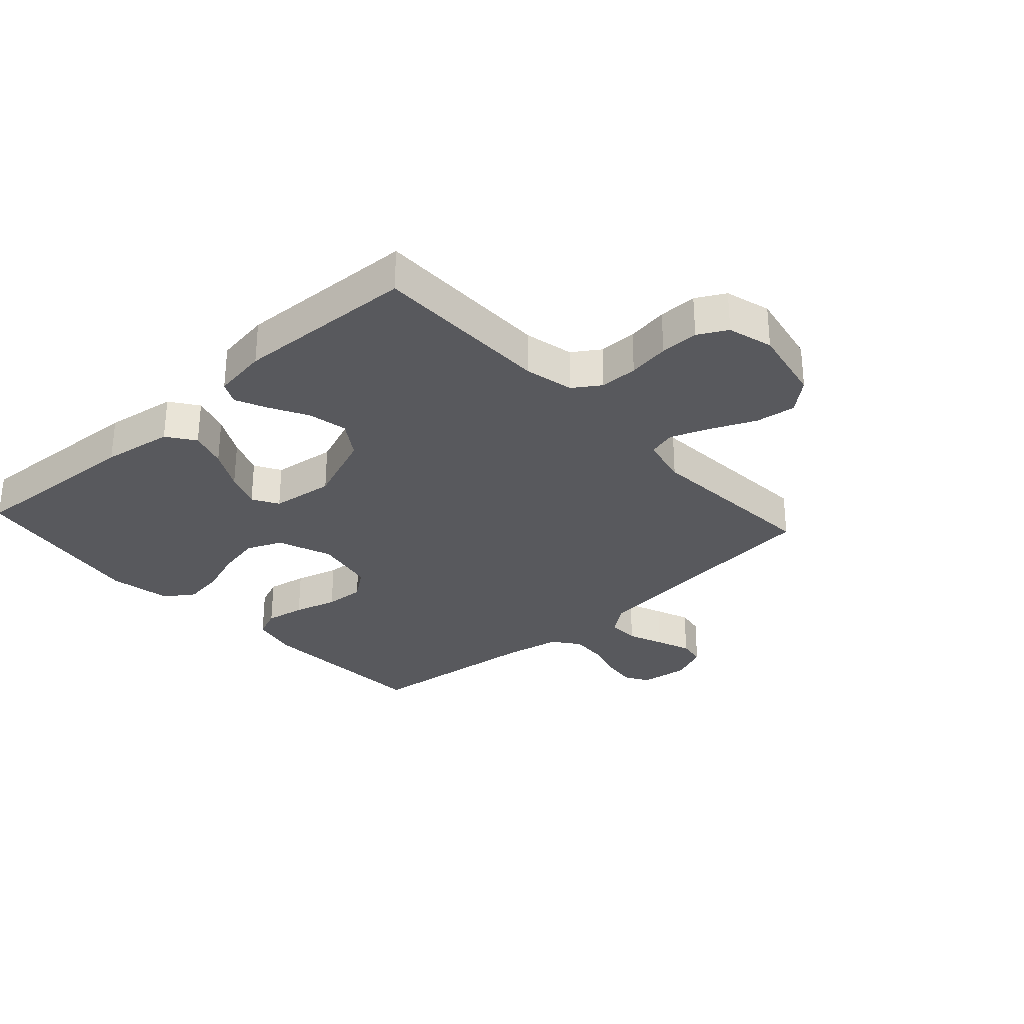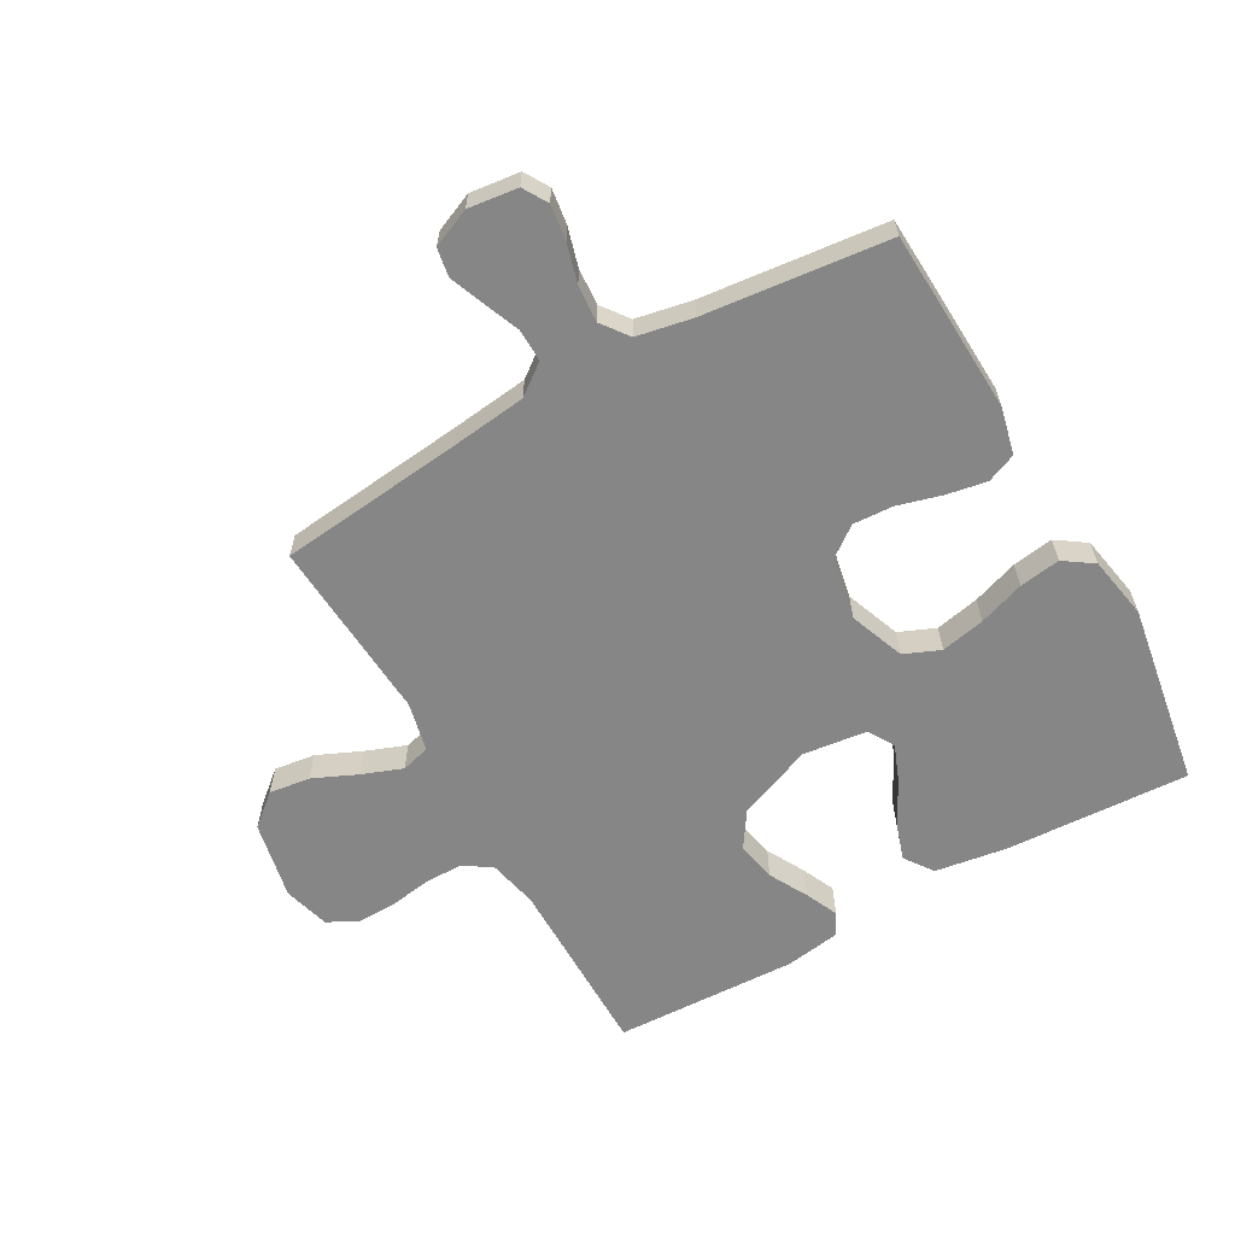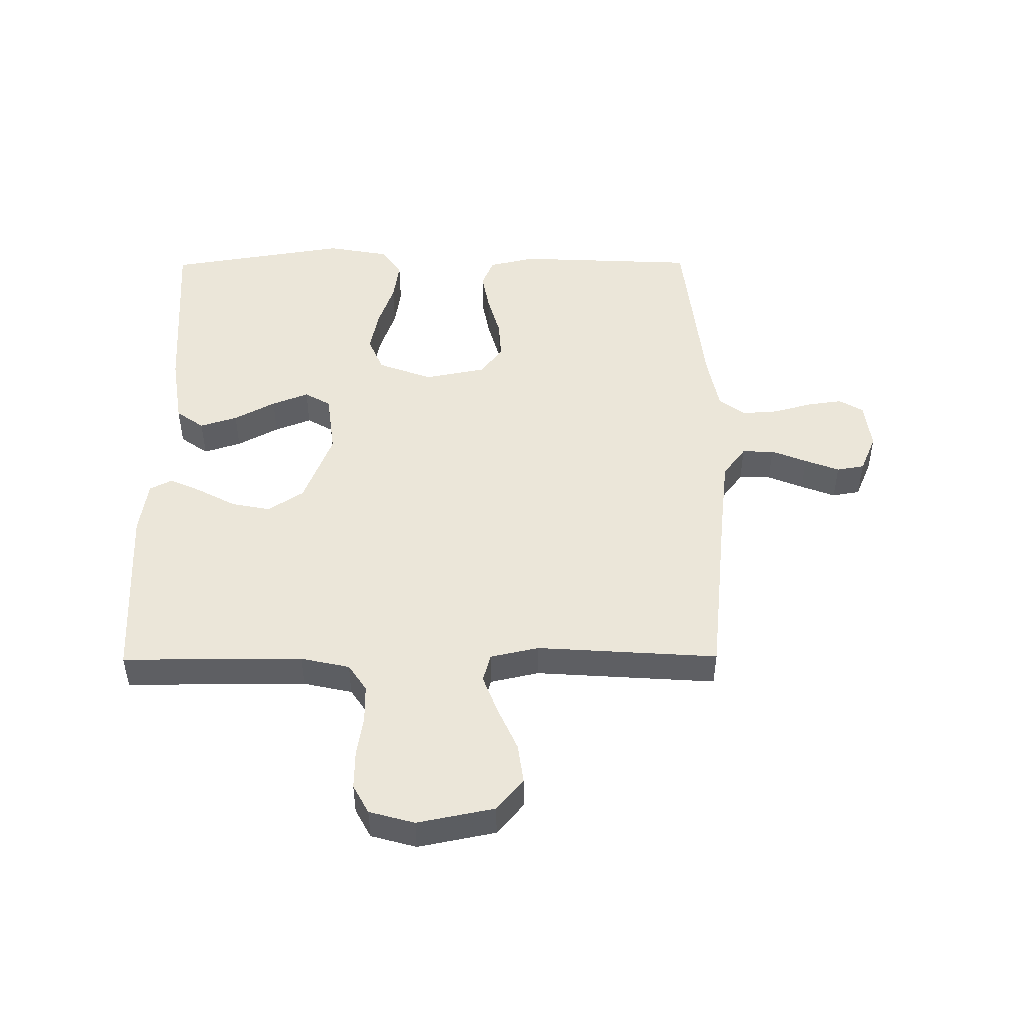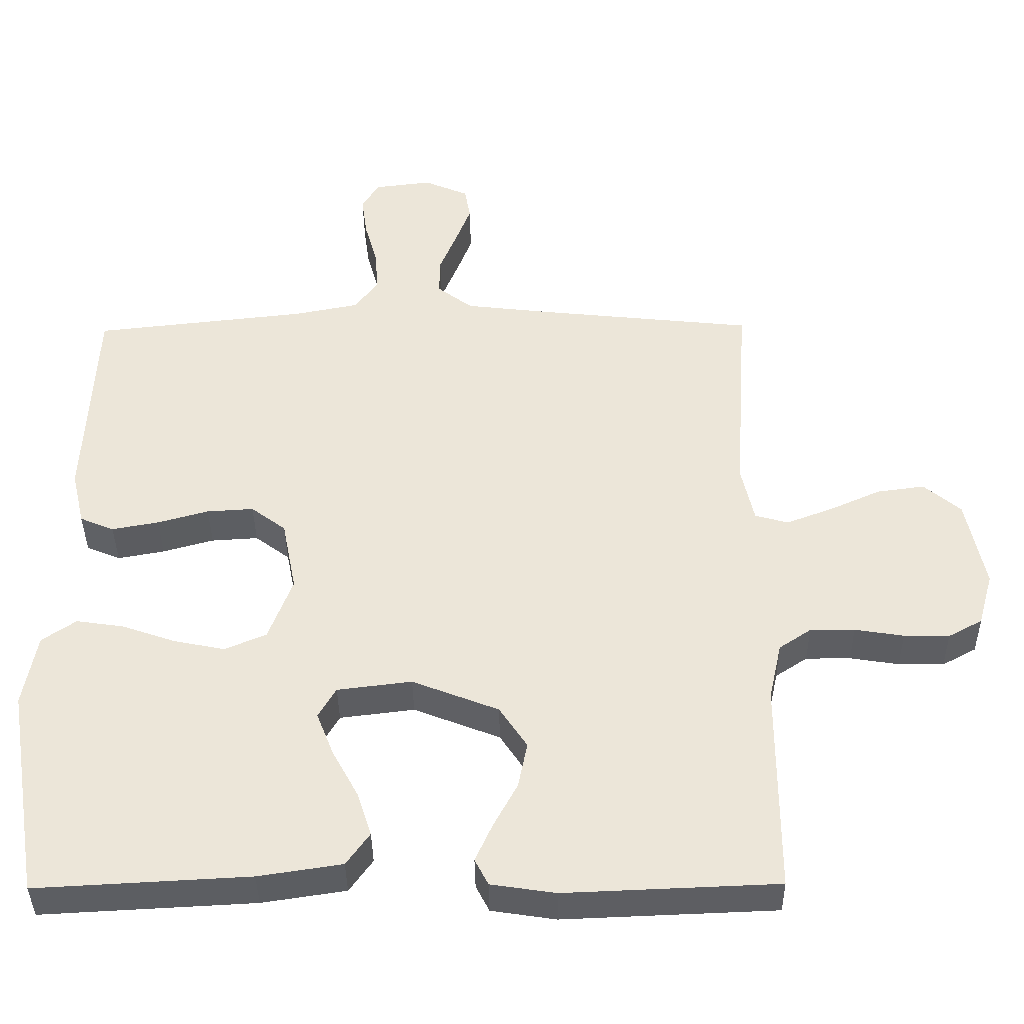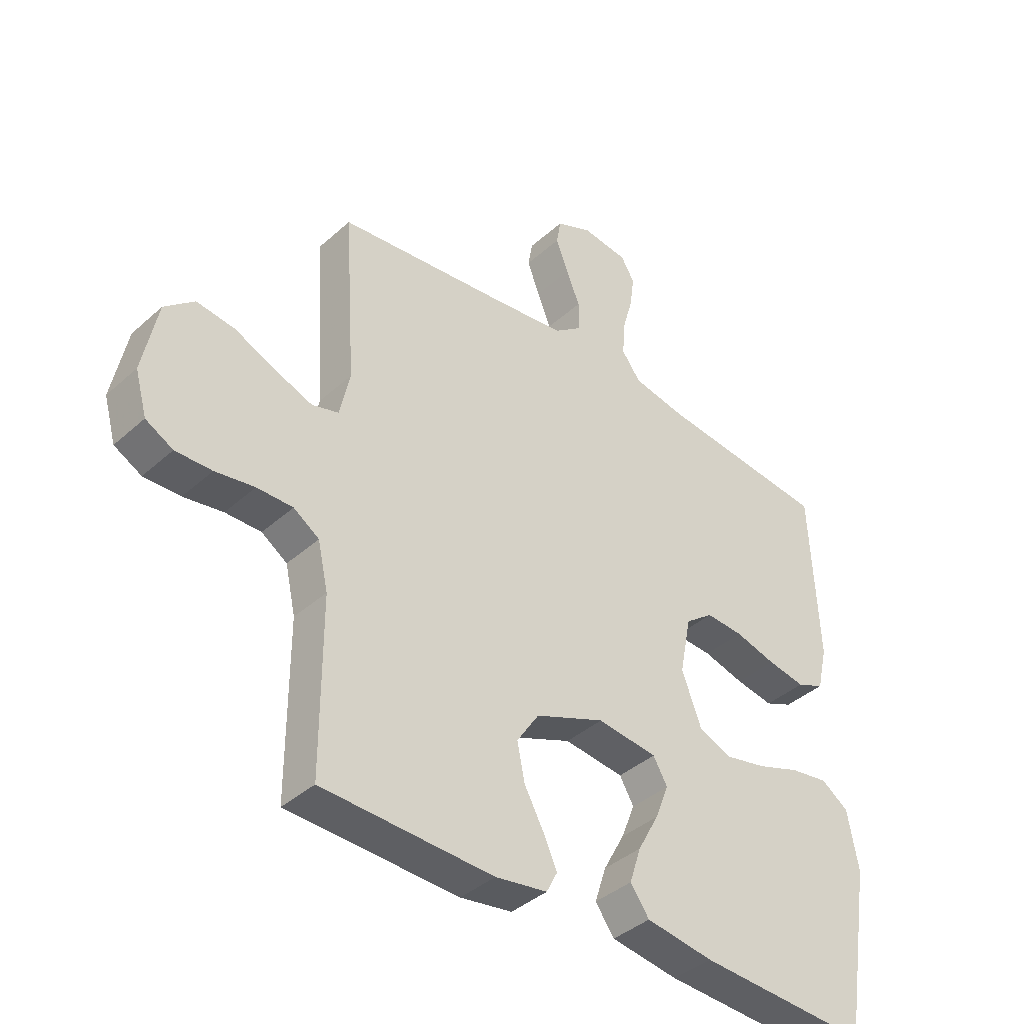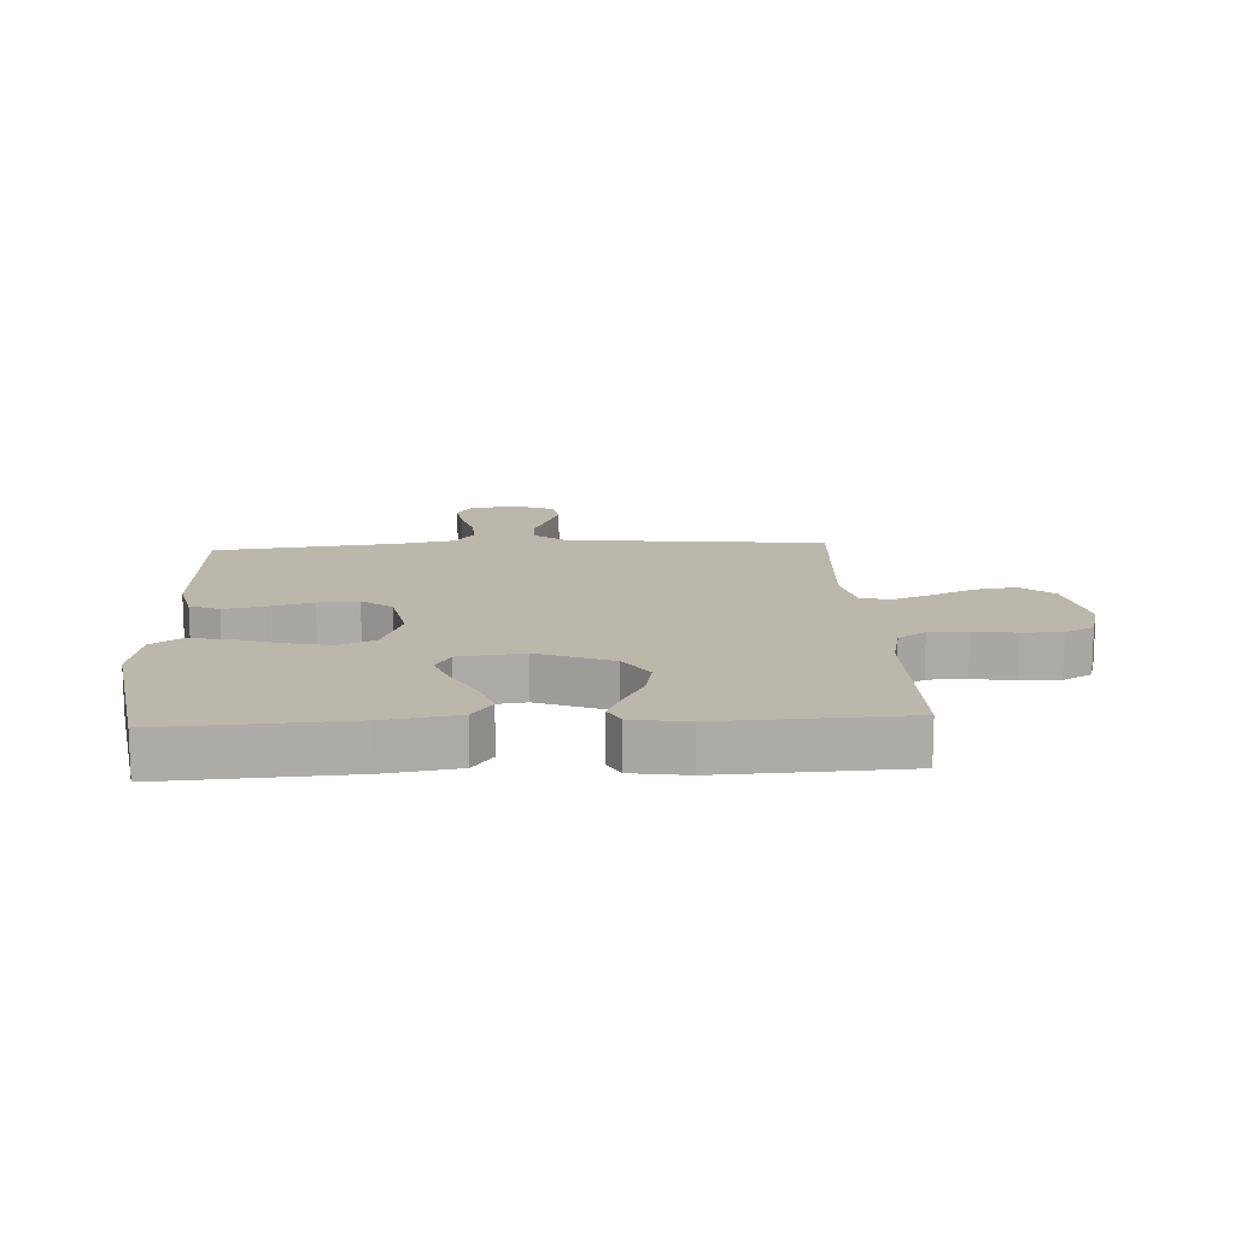
<metadata>
{"format":"obj","ext":"obj","renderer":"f3d","projection":"perspective","resolution":1024,"background":"white","views":[{"elev":-30.1,"azim":-137.7,"up":"+Y"},{"elev":-62.1,"azim":29.5,"up":"+Y"},{"elev":48.2,"azim":-90.4,"up":"+Y"},{"elev":-38.6,"azim":-179.3,"up":"+Z"},{"elev":-39.4,"azim":-42.0,"up":"+Z"},{"elev":14.2,"azim":176.8,"up":"+Y"}]}
</metadata>
<code>
v -0.5 0.07 -0.5
v -0.5 0.07 -0.2
v -0.518 0.07 -0.119
v -0.563 0.07 -0.089
v -0.626 0.07 -0.089
v -0.695 0.07 -0.1
v -0.759 0.07 -0.101
v -0.807 0.07 -0.075
v -0.828 0.07 0
v -0.802 0.07 0.128
v -0.75 0.07 0.172
v -0.683 0.07 0.163
v -0.611 0.07 0.131
v -0.545 0.07 0.106
v -0.498 0.07 0.119
v -0.48 0.07 0.2
v -0.5 0.07 0.5
v -0.2 0.07 0.532
v -0.074 0.07 0.547
v -0.024 0.07 0.585
v -0.025 0.07 0.638
v -0.049 0.07 0.697
v -0.071 0.07 0.754
v -0.063 0.07 0.8
v 0 0.07 0.827
v 0.081 0.07 0.817
v 0.105 0.07 0.777
v 0.097 0.07 0.719
v 0.079 0.07 0.655
v 0.075 0.07 0.595
v 0.108 0.07 0.551
v 0.2 0.07 0.533
v 0.5 0.07 0.5
v 0.514 0.07 0.2
v 0.496 0.07 0.123
v 0.448 0.07 0.103
v 0.382 0.07 0.115
v 0.31 0.07 0.135
v 0.244 0.07 0.139
v 0.195 0.07 0.102
v 0.175 0.07 0
v 0.209 0.07 -0.09
v 0.268 0.07 -0.115
v 0.34 0.07 -0.1
v 0.415 0.07 -0.074
v 0.482 0.07 -0.064
v 0.53 0.07 -0.097
v 0.549 0.07 -0.2
v 0.5 0.07 -0.5
v 0.2 0.07 -0.484
v 0.082 0.07 -0.466
v 0.049 0.07 -0.42
v 0.069 0.07 -0.358
v 0.106 0.07 -0.29
v 0.13 0.07 -0.229
v 0.105 0.07 -0.186
v 0 0.07 -0.173
v -0.122 0.07 -0.221
v -0.161 0.07 -0.28
v -0.148 0.07 -0.345
v -0.114 0.07 -0.408
v -0.09 0.07 -0.461
v -0.109 0.07 -0.498
v -0.2 0.07 -0.512
v -0.5 0 -0.5
v -0.5 0 -0.2
v -0.518 0 -0.119
v -0.563 0 -0.089
v -0.626 0 -0.089
v -0.695 0 -0.1
v -0.759 0 -0.101
v -0.807 0 -0.075
v -0.828 0 0
v -0.802 0 0.128
v -0.75 0 0.172
v -0.683 0 0.163
v -0.611 0 0.131
v -0.545 0 0.106
v -0.498 0 0.119
v -0.48 0 0.2
v -0.5 0 0.5
v -0.2 0 0.532
v -0.074 0 0.547
v -0.024 0 0.585
v -0.025 0 0.638
v -0.049 0 0.697
v -0.071 0 0.754
v -0.063 0 0.8
v 0 0 0.827
v 0.081 0 0.817
v 0.105 0 0.777
v 0.097 0 0.719
v 0.079 0 0.655
v 0.075 0 0.595
v 0.108 0 0.551
v 0.2 0 0.533
v 0.5 0 0.5
v 0.514 0 0.2
v 0.496 0 0.123
v 0.448 0 0.103
v 0.382 0 0.115
v 0.31 0 0.135
v 0.244 0 0.139
v 0.195 0 0.102
v 0.175 0 0
v 0.209 0 -0.09
v 0.268 0 -0.115
v 0.34 0 -0.1
v 0.415 0 -0.074
v 0.482 0 -0.064
v 0.53 0 -0.097
v 0.549 0 -0.2
v 0.5 0 -0.5
v 0.2 0 -0.484
v 0.082 0 -0.466
v 0.049 0 -0.42
v 0.069 0 -0.358
v 0.106 0 -0.29
v 0.13 0 -0.229
v 0.105 0 -0.186
v 0 0 -0.173
v -0.122 0 -0.221
v -0.161 0 -0.28
v -0.148 0 -0.345
v -0.114 0 -0.408
v -0.09 0 -0.461
v -0.109 0 -0.498
v -0.2 0 -0.512
f 63 64 1 2
f 60 61 62 63
f 60 63 2 3
f 59 60 3 4
f 58 59 4
f 57 58 4
f 56 57 4
f 51 52 53 54
f 51 54 55
f 50 51 55
f 49 50 55
f 48 49 55 56
f 44 45 46 47
f 43 44 47 48
f 35 36 37 38
f 33 34 35 38
f 32 33 38 39
f 31 32 39 40
f 26 27 28 29
f 26 29 30
f 25 26 30
f 24 25 30
f 21 22 23 24
f 21 24 30
f 20 21 30 31
f 16 17 18
f 15 16 18 19
f 10 11 12 13
f 10 13 14
f 9 10 14
f 8 9 14 15
f 5 6 7 8
f 4 5 8 15
f 43 48 56 4
f 42 43 4 15
f 41 42 15 19
f 31 40 41
f 19 20 31 41
f 66 65 128 127
f 127 126 125 124
f 67 66 127 124
f 68 67 124 123
f 68 123 122
f 68 122 121
f 68 121 120
f 118 117 116 115
f 119 118 115
f 119 115 114
f 119 114 113
f 120 119 113 112
f 111 110 109 108
f 112 111 108 107
f 102 101 100 99
f 102 99 98 97
f 103 102 97 96
f 104 103 96 95
f 93 92 91 90
f 94 93 90
f 94 90 89
f 94 89 88
f 88 87 86 85
f 94 88 85
f 95 94 85 84
f 82 81 80
f 83 82 80 79
f 77 76 75 74
f 78 77 74
f 78 74 73
f 79 78 73 72
f 72 71 70 69
f 79 72 69 68
f 68 120 112 107
f 79 68 107 106
f 83 79 106 105
f 105 104 95
f 105 95 84 83
f 1 65 66 2
f 2 66 67 3
f 3 67 68 4
f 4 68 69 5
f 5 69 70 6
f 6 70 71 7
f 7 71 72 8
f 8 72 73 9
f 9 73 74 10
f 10 74 75 11
f 11 75 76 12
f 12 76 77 13
f 13 77 78 14
f 14 78 79 15
f 15 79 80 16
f 16 80 81 17
f 17 81 82 18
f 18 82 83 19
f 19 83 84 20
f 20 84 85 21
f 21 85 86 22
f 22 86 87 23
f 23 87 88 24
f 24 88 89 25
f 25 89 90 26
f 26 90 91 27
f 27 91 92 28
f 28 92 93 29
f 29 93 94 30
f 30 94 95 31
f 31 95 96 32
f 32 96 97 33
f 33 97 98 34
f 34 98 99 35
f 35 99 100 36
f 36 100 101 37
f 37 101 102 38
f 38 102 103 39
f 39 103 104 40
f 40 104 105 41
f 41 105 106 42
f 42 106 107 43
f 43 107 108 44
f 44 108 109 45
f 45 109 110 46
f 46 110 111 47
f 47 111 112 48
f 48 112 113 49
f 49 113 114 50
f 50 114 115 51
f 51 115 116 52
f 52 116 117 53
f 53 117 118 54
f 54 118 119 55
f 55 119 120 56
f 56 120 121 57
f 57 121 122 58
f 58 122 123 59
f 59 123 124 60
f 60 124 125 61
f 61 125 126 62
f 62 126 127 63
f 63 127 128 64
f 64 128 65 1

</code>
